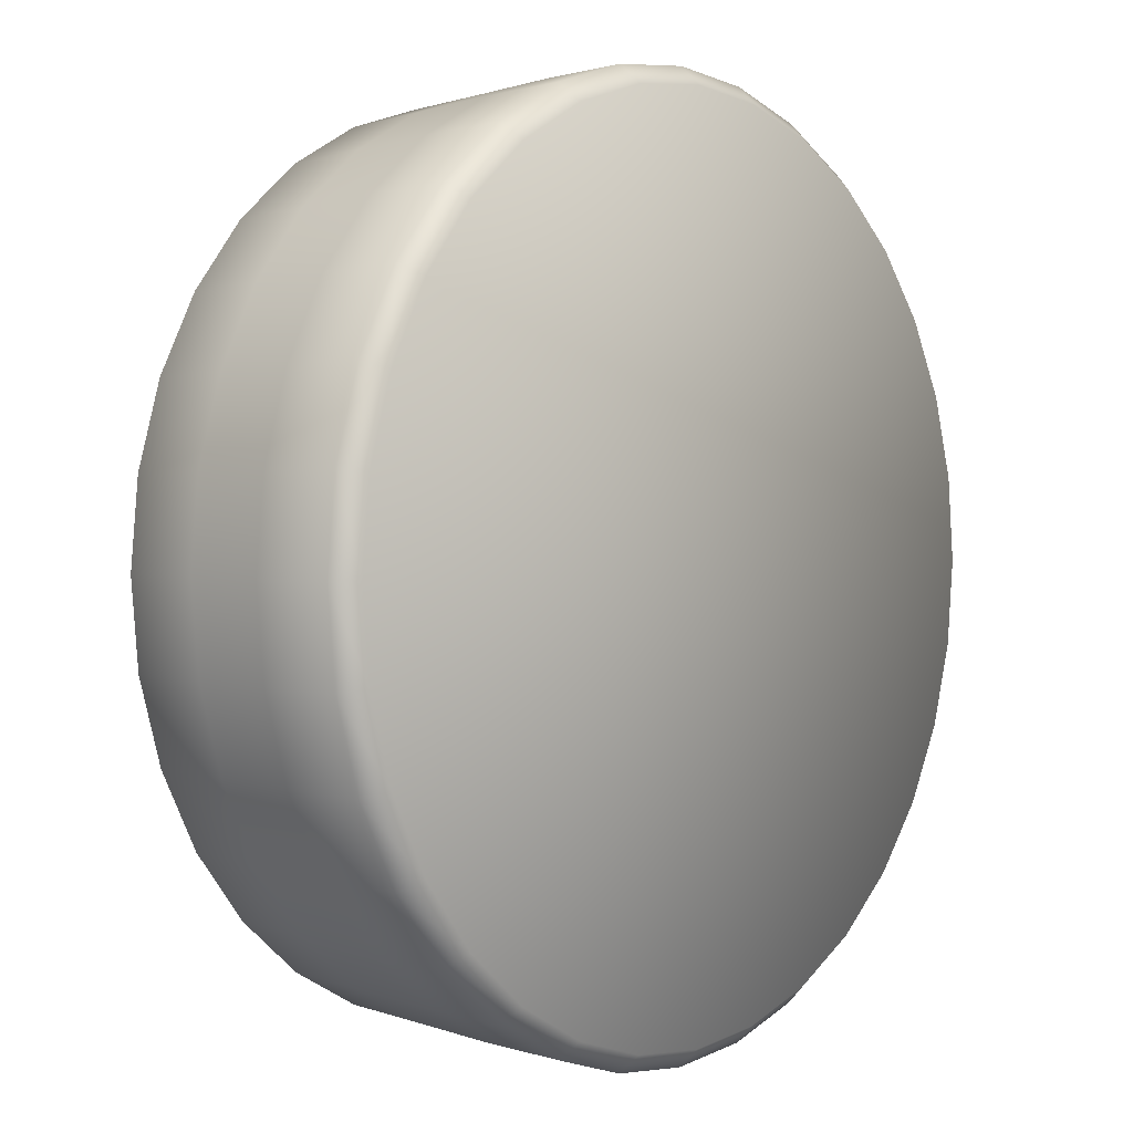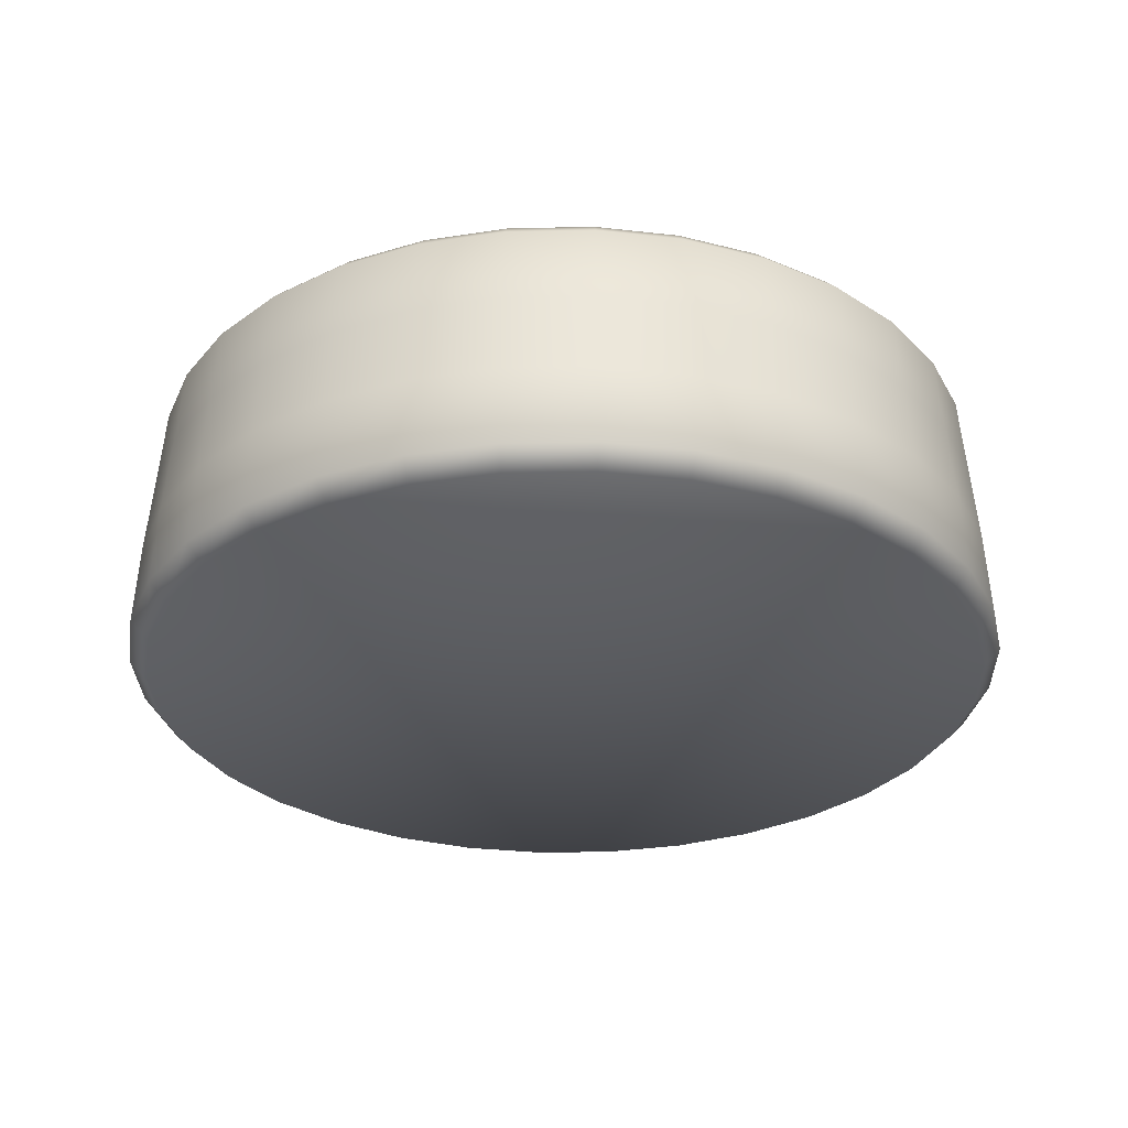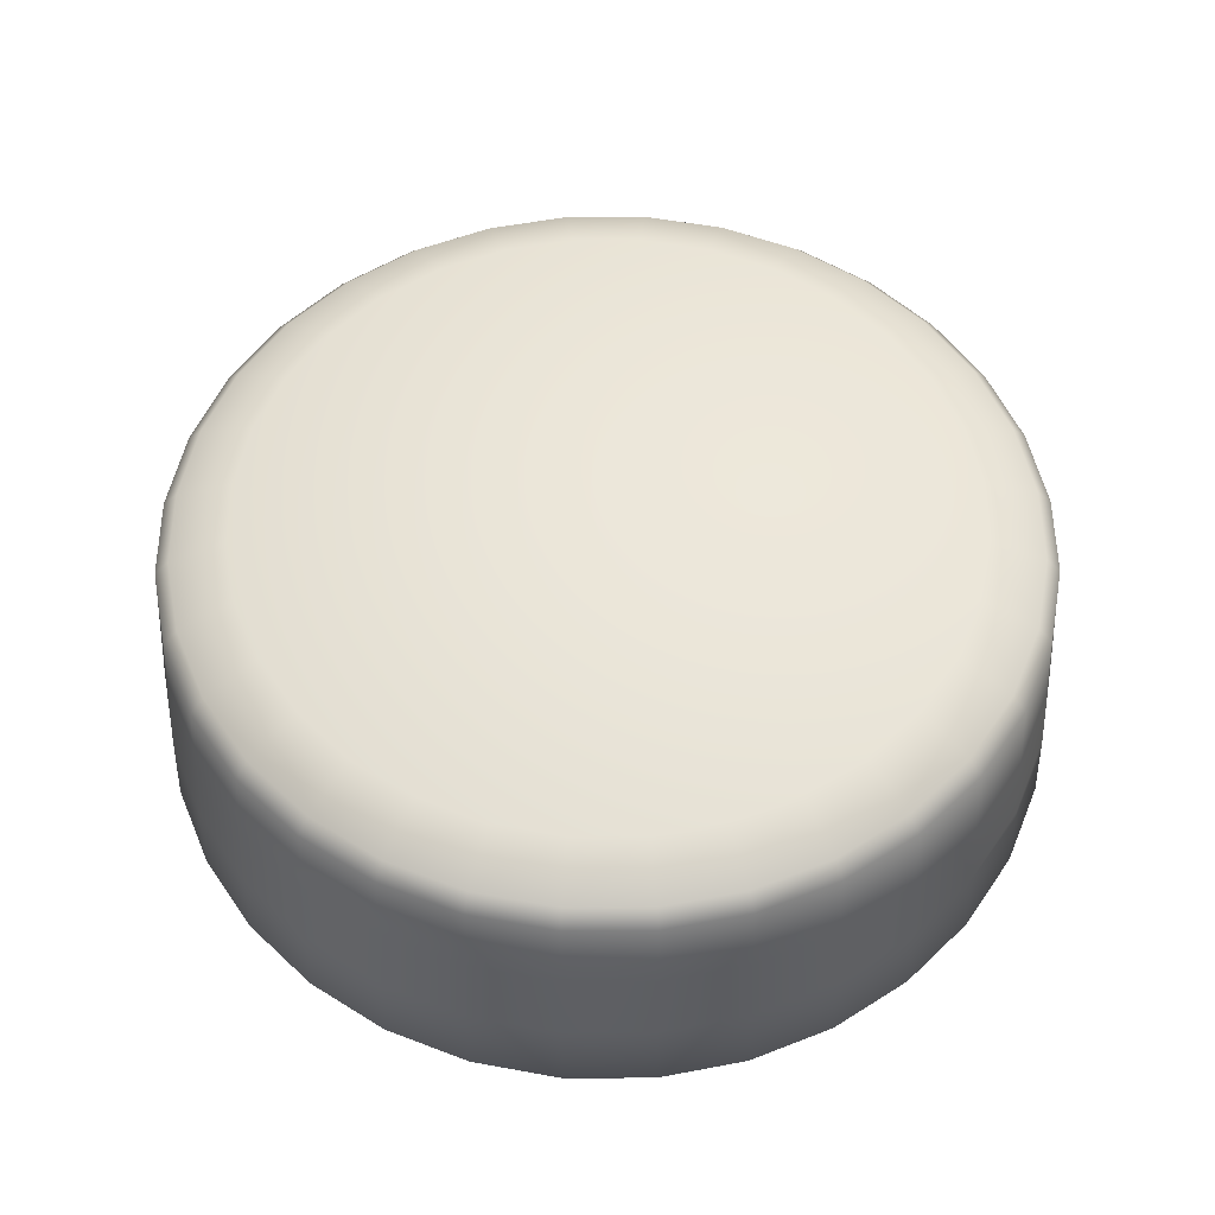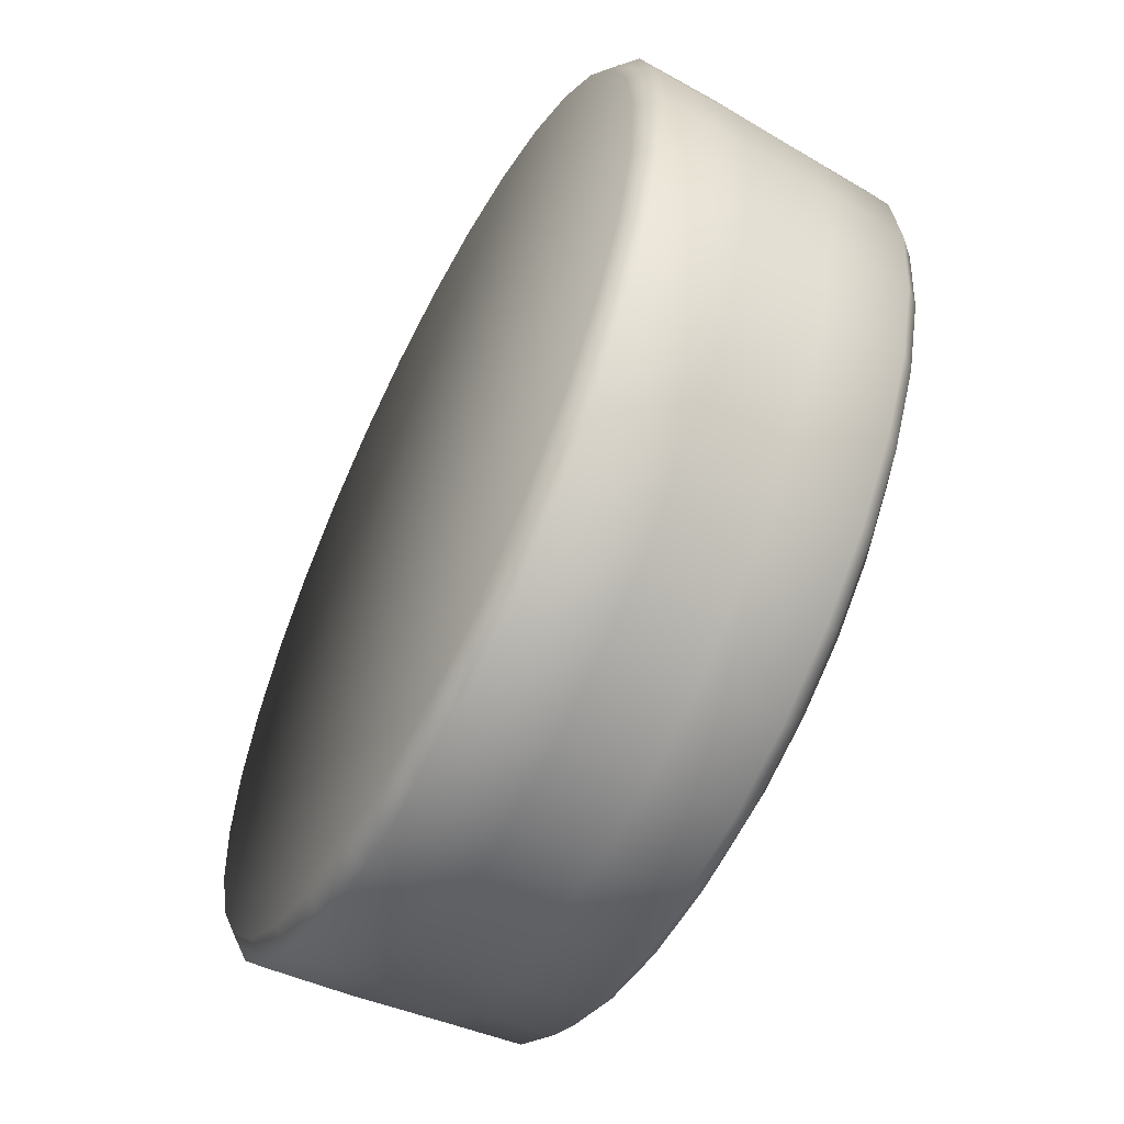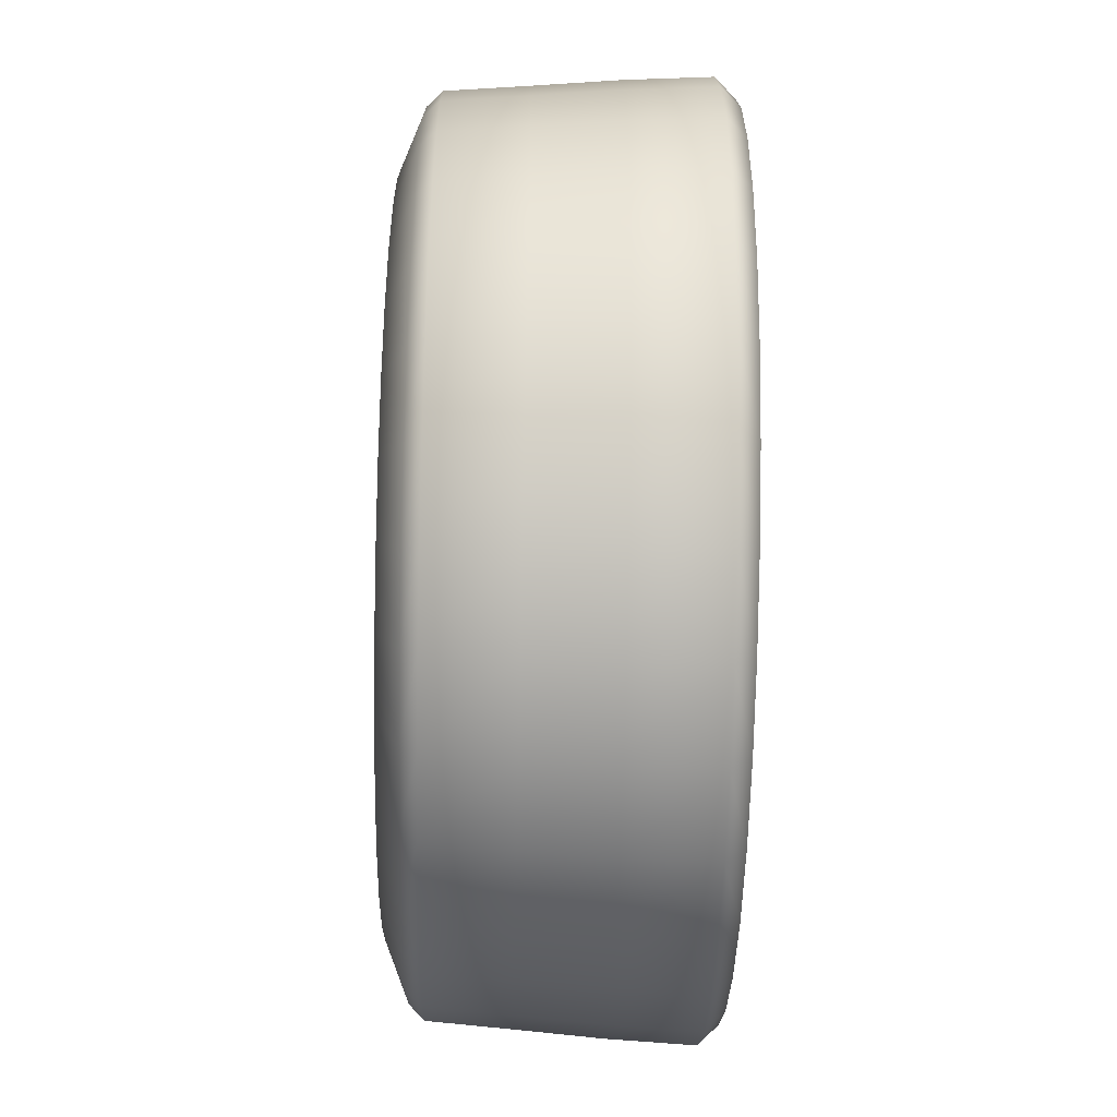
<metadata>
{"format":"obj","ext":"obj","renderer":"f3d","projection":"perspective","resolution":1024,"background":"white","views":[{"elev":1.6,"azim":129.6,"up":"+Y"},{"elev":-29.8,"azim":-15.1,"up":"+Z"},{"elev":53.5,"azim":73.0,"up":"+Z"},{"elev":-58.6,"azim":-117.0,"up":"+Y"},{"elev":-57.3,"azim":88.7,"up":"+Y"}]}
</metadata>
<code>
v -0.3631 -0.0005478 -0.276
v -0.3509 -0.000529 -0.2633
v -0.3443 0.06795 -0.2633
v -0.3562 0.0703 -0.276
v -0.3244 0.1338 -0.2633
v -0.3357 0.1385 -0.276
v -0.2921 0.1945 -0.2633
v -0.3022 0.2013 -0.276
v -0.2485 0.2478 -0.2633
v -0.2571 0.2564 -0.276
v -0.1954 0.2915 -0.2633
v -0.2022 0.3016 -0.276
v -0.1348 0.324 -0.2633
v -0.1395 0.3353 -0.276
v -0.06898 0.3441 -0.2633
v -0.07138 0.356 -0.276
v -0.0005296 0.3509 -0.2633
v -0.0005471 0.3631 -0.276
v 0.06795 0.3443 -0.2633
v 0.0703 0.3562 -0.276
v 0.1338 0.3244 -0.2633
v 0.1385 0.3357 -0.276
v 0.1945 0.2921 -0.2633
v 0.2013 0.3022 -0.276
v 0.2478 0.2485 -0.2633
v 0.2564 0.2571 -0.276
v 0.2915 0.1954 -0.2633
v 0.3016 0.2022 -0.276
v 0.324 0.1348 -0.2633
v 0.3353 0.1395 -0.276
v 0.3441 0.06898 -0.2633
v 0.356 0.07137 -0.276
v 0.3509 0.000529 -0.2633
v 0.3631 0.0005478 -0.276
v 0.3443 -0.06795 -0.2633
v 0.3562 -0.0703 -0.276
v 0.3244 -0.1338 -0.2633
v 0.3357 -0.1385 -0.276
v 0.2921 -0.1945 -0.2633
v 0.3022 -0.2013 -0.276
v 0.2485 -0.2478 -0.2633
v 0.2571 -0.2564 -0.276
v 0.1954 -0.2915 -0.2633
v 0.2022 -0.3016 -0.276
v 0.1348 -0.324 -0.2633
v 0.1395 -0.3353 -0.276
v 0.06898 -0.3441 -0.2633
v 0.07138 -0.356 -0.276
v 0.0005296 -0.3509 -0.2633
v 0.0005485 -0.3631 -0.276
v -0.06795 -0.3443 -0.2633
v -0.0703 -0.3562 -0.276
v -0.1338 -0.3244 -0.2633
v -0.1385 -0.3357 -0.276
v -0.1945 -0.2921 -0.2633
v -0.2013 -0.3022 -0.276
v -0.2478 -0.2485 -0.2633
v -0.2564 -0.2571 -0.276
v -0.2915 -0.1954 -0.2633
v -0.3016 -0.2022 -0.276
v -0.324 -0.1348 -0.2633
v -0.3353 -0.1395 -0.276
v 0.1163 -0.2796 -0.244
v 0.05954 -0.297 -0.244
v -0.3441 -0.06898 -0.2633
v -0.356 -0.07137 -0.276
v 0.07321 0.371 -0.4838
v 0.1442 0.3496 -0.4838
v 0.1382 0.3351 -0.5
v 0.07017 0.3556 -0.5
v -0.3743 -0.0005652 -0.4134
v -0.3781 -0.0005706 -0.4838
v -0.3708 -0.07433 -0.4838
v -0.367 -0.07358 -0.4134
v -0.3613 -0.07243 -0.3436
v -0.3685 -0.0005558 -0.3436
v -0.3491 -0.1452 -0.4838
v -0.3456 -0.1438 -0.4134
v -0.3402 -0.1415 -0.3436
v -0.3141 -0.2106 -0.4838
v -0.3109 -0.2084 -0.4134
v -0.3061 -0.2052 -0.3436
v -0.267 -0.2678 -0.4838
v -0.2643 -0.2651 -0.4134
v -0.2602 -0.2609 -0.3436
v -0.2096 -0.3147 -0.4838
v -0.2075 -0.3115 -0.4134
v -0.2042 -0.3067 -0.3436
v -0.1442 -0.3496 -0.4838
v -0.1427 -0.346 -0.4134
v -0.1405 -0.3406 -0.3436
v -0.07321 -0.371 -0.4838
v -0.07247 -0.3672 -0.4134
v -0.07134 -0.3615 -0.3436
v 0.0005699 -0.3781 -0.4838
v 0.0005646 -0.3743 -0.4134
v 0.0005565 -0.3685 -0.3436
v 0.07433 -0.3708 -0.4838
v 0.07358 -0.367 -0.4134
v 0.07243 -0.3613 -0.3436
v 0.1452 -0.3491 -0.4838
v 0.1438 -0.3456 -0.4134
v 0.1415 -0.3402 -0.3436
v 0.2106 -0.3141 -0.4838
v 0.2084 -0.3109 -0.4134
v 0.2052 -0.3061 -0.3436
v 0.2678 -0.267 -0.4838
v 0.2651 -0.2643 -0.4134
v 0.2609 -0.2602 -0.3436
v 0.3147 -0.2096 -0.4838
v 0.3115 -0.2075 -0.4134
v 0.3067 -0.2042 -0.3436
v 0.3496 -0.1442 -0.4838
v 0.346 -0.1427 -0.4134
v 0.3406 -0.1405 -0.3436
v 0.371 -0.07321 -0.4838
v 0.3672 -0.07247 -0.4134
v 0.3615 -0.07134 -0.3436
v 0.3781 0.0005706 -0.4838
v 0.3743 0.0005652 -0.4134
v 0.3685 0.0005558 -0.3436
v 0.3708 0.07433 -0.4838
v 0.367 0.07358 -0.4134
v 0.3613 0.07243 -0.3436
v 0.3491 0.1452 -0.4838
v 0.3456 0.1438 -0.4134
v 0.3402 0.1415 -0.3436
v 0.3141 0.2106 -0.4838
v 0.3109 0.2084 -0.4134
v 0.3061 0.2052 -0.3436
v 0.267 0.2678 -0.4838
v 0.2643 0.2651 -0.4134
v 0.2602 0.2609 -0.3436
v 0.2096 0.3147 -0.4838
v 0.2075 0.3115 -0.4134
v 0.2042 0.3067 -0.3436
v 0.1427 0.346 -0.4134
v 0.1405 0.3406 -0.3436
v 0.07247 0.3672 -0.4134
v 0.07134 0.3615 -0.3436
v -0.0005699 0.3781 -0.4838
v -0.0005646 0.3743 -0.4134
v -0.0005552 0.3685 -0.3436
v -0.07433 0.3708 -0.4838
v -0.07358 0.367 -0.4134
v -0.07243 0.3613 -0.3436
v -0.1452 0.3491 -0.4838
v -0.1438 0.3456 -0.4134
v -0.1415 0.3402 -0.3436
v -0.2106 0.3141 -0.4838
v -0.2084 0.3109 -0.4134
v -0.2052 0.3061 -0.3436
v -0.2678 0.267 -0.4838
v -0.2651 0.2643 -0.4134
v -0.2609 0.2602 -0.3436
v -0.3147 0.2096 -0.4838
v -0.3115 0.2075 -0.4134
v -0.3067 0.2042 -0.3436
v -0.3496 0.1442 -0.4838
v -0.346 0.1427 -0.4134
v -0.3406 0.1405 -0.3436
v -0.371 0.07321 -0.4838
v -0.3672 0.07247 -0.4134
v -0.3615 0.07134 -0.3436
v -0.3554 -0.07124 -0.5
v -0.3624 -0.0005464 -0.5
v -0.3556 0.07017 -0.5
v -0.3351 0.1382 -0.5
v -0.3017 0.2009 -0.5
v -0.2567 0.2559 -0.5
v -0.2018 0.301 -0.5
v -0.1392 0.3346 -0.5
v -0.07124 0.3554 -0.5
v -0.0005471 0.3624 -0.5
v 0.2009 0.3017 -0.5
v 0.2559 0.2567 -0.5
v 0.301 0.2018 -0.5
v 0.3346 0.1392 -0.5
v 0.3554 0.07124 -0.5
v 0.3624 0.0005464 -0.5
v 0.3556 -0.07017 -0.5
v 0.3351 -0.1382 -0.5
v 0.3017 -0.2009 -0.5
v 0.2567 -0.2559 -0.5
v 0.2018 -0.301 -0.5
v 0.1392 -0.3346 -0.5
v 0.07124 -0.3554 -0.5
v 0.0005471 -0.3624 -0.5
v -0.07017 -0.3556 -0.5
v -0.1382 -0.3351 -0.5
v -0.2009 -0.3017 -0.5
v -0.2559 -0.2567 -0.5
v -0.301 -0.2018 -0.5
v -0.3346 -0.1392 -0.5
v -0.28 0.1155 -0.244
v -0.2971 0.05864 -0.244
v -0.3029 -0.0004565 -0.244
v -0.297 -0.05954 -0.244
v -0.2796 -0.1163 -0.244
v -0.2516 -0.1686 -0.244
v -0.2138 -0.2145 -0.244
v -0.1679 -0.2521 -0.244
v -0.1155 -0.28 -0.244
v -0.05864 -0.2971 -0.244
v 0.0004572 -0.3029 -0.244
v 0.1686 -0.2516 -0.244
v 0.2145 -0.2138 -0.244
v 0.2521 -0.1679 -0.244
v 0.28 -0.1155 -0.244
v 0.2971 -0.05864 -0.244
v 0.3029 0.0004565 -0.244
v 0.297 0.05954 -0.244
v 0.2796 0.1163 -0.244
v 0.2516 0.1686 -0.244
v 0.2138 0.2145 -0.244
v 0.1679 0.2521 -0.244
v 0.1155 0.28 -0.244
v 0.05864 0.2971 -0.244
v -0.0004572 0.3029 -0.244
v -0.05954 0.297 -0.244
v -0.1163 0.2796 -0.244
v -0.1686 0.2516 -0.244
v -0.2145 0.2138 -0.244
v -0.2521 0.1679 -0.244
f 165 166 167
f 167 168 169
f 169 170 171
f 171 172 173
f 173 174 70
f 70 69 175
f 175 176 177
f 177 178 179
f 179 180 181
f 181 182 183
f 183 184 185
f 185 186 187
f 187 188 189
f 189 190 191
f 191 192 193
f 193 194 165
f 165 167 169
f 169 171 173
f 173 70 175
f 175 177 179
f 179 181 183
f 183 185 187
f 187 189 191
f 191 193 165
f 165 169 173
f 173 175 179
f 179 183 187
f 187 191 165
f 165 173 179
f 179 187 165
f 195 196 197
f 197 198 199
f 199 200 201
f 201 202 203
f 203 204 205
f 205 64 63
f 63 206 207
f 207 208 209
f 209 210 211
f 211 212 213
f 213 214 215
f 215 216 217
f 217 218 219
f 219 220 221
f 221 222 223
f 223 224 195
f 195 197 199
f 199 201 203
f 203 205 63
f 63 207 209
f 209 211 213
f 213 215 217
f 217 219 221
f 221 223 195
f 195 199 203
f 203 63 209
f 209 213 217
f 217 221 195
f 195 203 209
f 209 217 195
f 1 2 3
f 1 3 4
f 4 3 5
f 4 5 6
f 6 5 7
f 6 7 8
f 8 7 9
f 8 9 10
f 10 9 11
f 10 11 12
f 12 11 13
f 12 13 14
f 14 13 15
f 14 15 16
f 16 15 17
f 16 17 18
f 18 17 19
f 18 19 20
f 20 19 21
f 20 21 22
f 22 21 23
f 22 23 24
f 24 23 25
f 24 25 26
f 26 25 27
f 26 27 28
f 28 27 29
f 28 29 30
f 30 29 31
f 30 31 32
f 32 31 33
f 32 33 34
f 34 33 35
f 34 35 36
f 36 35 37
f 36 37 38
f 38 37 39
f 38 39 40
f 40 39 41
f 40 41 42
f 42 41 43
f 42 43 44
f 44 43 45
f 44 45 46
f 46 45 47
f 46 47 48
f 48 47 49
f 48 49 50
f 50 49 51
f 50 51 52
f 52 51 53
f 52 53 54
f 54 53 55
f 54 55 56
f 56 55 57
f 56 57 58
f 58 57 59
f 58 59 60
f 60 59 61
f 60 61 62
f 47 45 63
f 47 63 64
f 62 61 65
f 62 65 66
f 66 65 2
f 66 2 1
f 67 68 69
f 67 69 70
f 71 72 73
f 71 73 74
f 74 75 76
f 74 76 71
f 75 66 1
f 75 1 76
f 77 78 74
f 77 74 73
f 78 79 75
f 78 75 74
f 79 62 66
f 79 66 75
f 80 81 78
f 80 78 77
f 81 82 79
f 81 79 78
f 82 60 62
f 82 62 79
f 83 84 81
f 83 81 80
f 84 85 82
f 84 82 81
f 85 58 60
f 85 60 82
f 86 87 84
f 86 84 83
f 87 88 85
f 87 85 84
f 88 56 58
f 88 58 85
f 89 90 87
f 89 87 86
f 90 91 88
f 90 88 87
f 91 54 56
f 91 56 88
f 92 93 90
f 92 90 89
f 93 94 91
f 93 91 90
f 94 52 54
f 94 54 91
f 95 96 93
f 95 93 92
f 96 97 94
f 96 94 93
f 97 50 52
f 97 52 94
f 98 99 96
f 98 96 95
f 99 100 97
f 99 97 96
f 100 48 50
f 100 50 97
f 101 102 99
f 101 99 98
f 102 103 100
f 102 100 99
f 103 46 48
f 103 48 100
f 104 105 102
f 104 102 101
f 105 106 103
f 105 103 102
f 106 44 46
f 106 46 103
f 107 108 105
f 107 105 104
f 108 109 106
f 108 106 105
f 109 42 44
f 109 44 106
f 110 111 108
f 110 108 107
f 111 112 109
f 111 109 108
f 112 40 42
f 112 42 109
f 113 114 111
f 113 111 110
f 114 115 112
f 114 112 111
f 115 38 40
f 115 40 112
f 116 117 114
f 116 114 113
f 117 118 115
f 117 115 114
f 118 36 38
f 118 38 115
f 119 120 117
f 119 117 116
f 120 121 118
f 120 118 117
f 121 34 36
f 121 36 118
f 122 123 120
f 122 120 119
f 123 124 121
f 123 121 120
f 124 32 34
f 124 34 121
f 125 126 123
f 125 123 122
f 126 127 124
f 126 124 123
f 127 30 32
f 127 32 124
f 128 129 126
f 128 126 125
f 129 130 127
f 129 127 126
f 130 28 30
f 130 30 127
f 131 132 129
f 131 129 128
f 132 133 130
f 132 130 129
f 133 26 28
f 133 28 130
f 134 135 132
f 134 132 131
f 135 136 133
f 135 133 132
f 136 24 26
f 136 26 133
f 68 137 135
f 68 135 134
f 137 138 136
f 137 136 135
f 138 22 24
f 138 24 136
f 67 139 137
f 67 137 68
f 139 140 138
f 139 138 137
f 140 20 22
f 140 22 138
f 141 142 139
f 141 139 67
f 142 143 140
f 142 140 139
f 143 18 20
f 143 20 140
f 144 145 142
f 144 142 141
f 145 146 143
f 145 143 142
f 146 16 18
f 146 18 143
f 147 148 145
f 147 145 144
f 148 149 146
f 148 146 145
f 149 14 16
f 149 16 146
f 150 151 148
f 150 148 147
f 151 152 149
f 151 149 148
f 152 12 14
f 152 14 149
f 153 154 151
f 153 151 150
f 154 155 152
f 154 152 151
f 155 10 12
f 155 12 152
f 156 157 154
f 156 154 153
f 157 158 155
f 157 155 154
f 158 8 10
f 158 10 155
f 159 160 157
f 159 157 156
f 160 161 158
f 160 158 157
f 161 6 8
f 161 8 158
f 162 163 160
f 162 160 159
f 163 164 161
f 163 161 160
f 164 4 6
f 164 6 161
f 72 71 163
f 72 163 162
f 71 76 164
f 71 164 163
f 76 1 4
f 76 4 164
f 113 110 183
f 113 183 182
f 86 83 192
f 86 192 191
f 150 147 172
f 150 172 171
f 125 122 179
f 125 179 178
f 98 95 188
f 98 188 187
f 162 159 168
f 162 168 167
f 68 134 175
f 68 175 69
f 110 107 184
f 110 184 183
f 83 80 193
f 83 193 192
f 147 144 173
f 147 173 172
f 122 119 180
f 122 180 179
f 95 92 189
f 95 189 188
f 159 156 169
f 159 169 168
f 134 131 176
f 134 176 175
f 107 104 185
f 107 185 184
f 80 77 194
f 80 194 193
f 144 141 174
f 144 174 173
f 119 116 181
f 119 181 180
f 92 89 190
f 92 190 189
f 156 153 170
f 156 170 169
f 131 128 177
f 131 177 176
f 104 101 186
f 104 186 185
f 77 73 165
f 77 165 194
f 141 67 70
f 141 70 174
f 116 113 182
f 116 182 181
f 89 86 191
f 89 191 190
f 153 150 171
f 153 171 170
f 128 125 178
f 128 178 177
f 101 98 187
f 101 187 186
f 72 162 167
f 72 167 166
f 73 72 166
f 73 166 165
f 3 2 197
f 3 197 196
f 2 65 198
f 2 198 197
f 21 19 218
f 21 218 217
f 39 37 209
f 39 209 208
f 57 55 202
f 57 202 201
f 13 11 222
f 13 222 221
f 31 29 213
f 31 213 212
f 49 47 64
f 49 64 205
f 5 3 196
f 5 196 195
f 23 21 217
f 23 217 216
f 41 39 208
f 41 208 207
f 59 57 201
f 59 201 200
f 15 13 221
f 15 221 220
f 33 31 212
f 33 212 211
f 51 49 205
f 51 205 204
f 7 5 195
f 7 195 224
f 25 23 216
f 25 216 215
f 43 41 207
f 43 207 206
f 61 59 200
f 61 200 199
f 17 15 220
f 17 220 219
f 35 33 211
f 35 211 210
f 53 51 204
f 53 204 203
f 9 7 224
f 9 224 223
f 27 25 215
f 27 215 214
f 45 43 206
f 45 206 63
f 65 61 199
f 65 199 198
f 19 17 219
f 19 219 218
f 37 35 210
f 37 210 209
f 55 53 203
f 55 203 202
f 11 9 223
f 11 223 222
f 29 27 214
f 29 214 213

</code>
